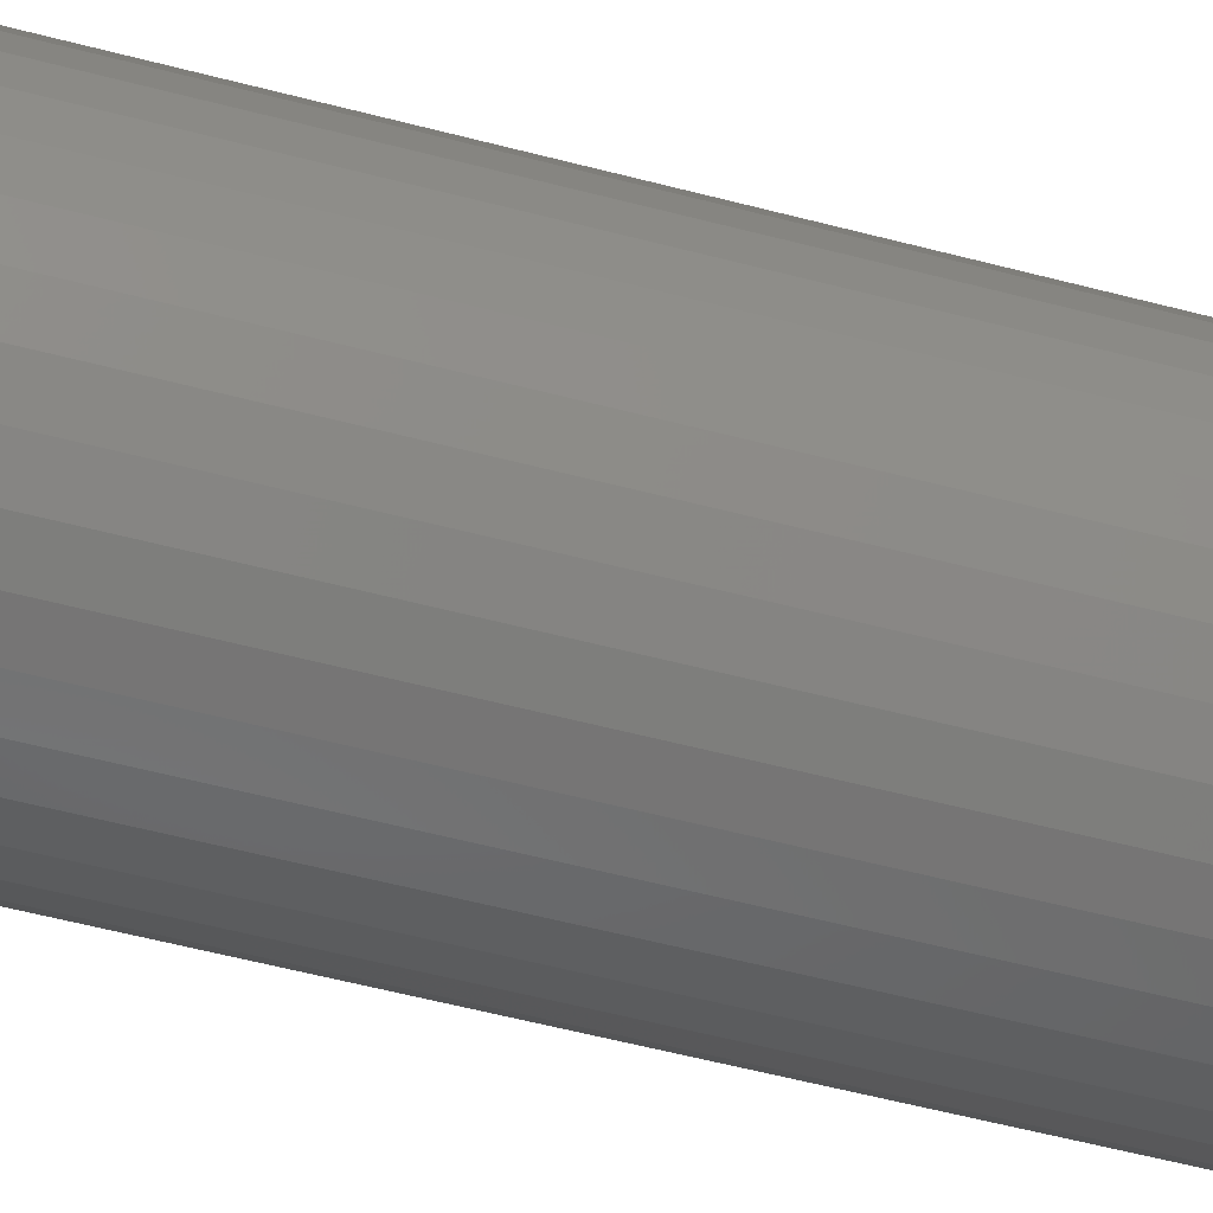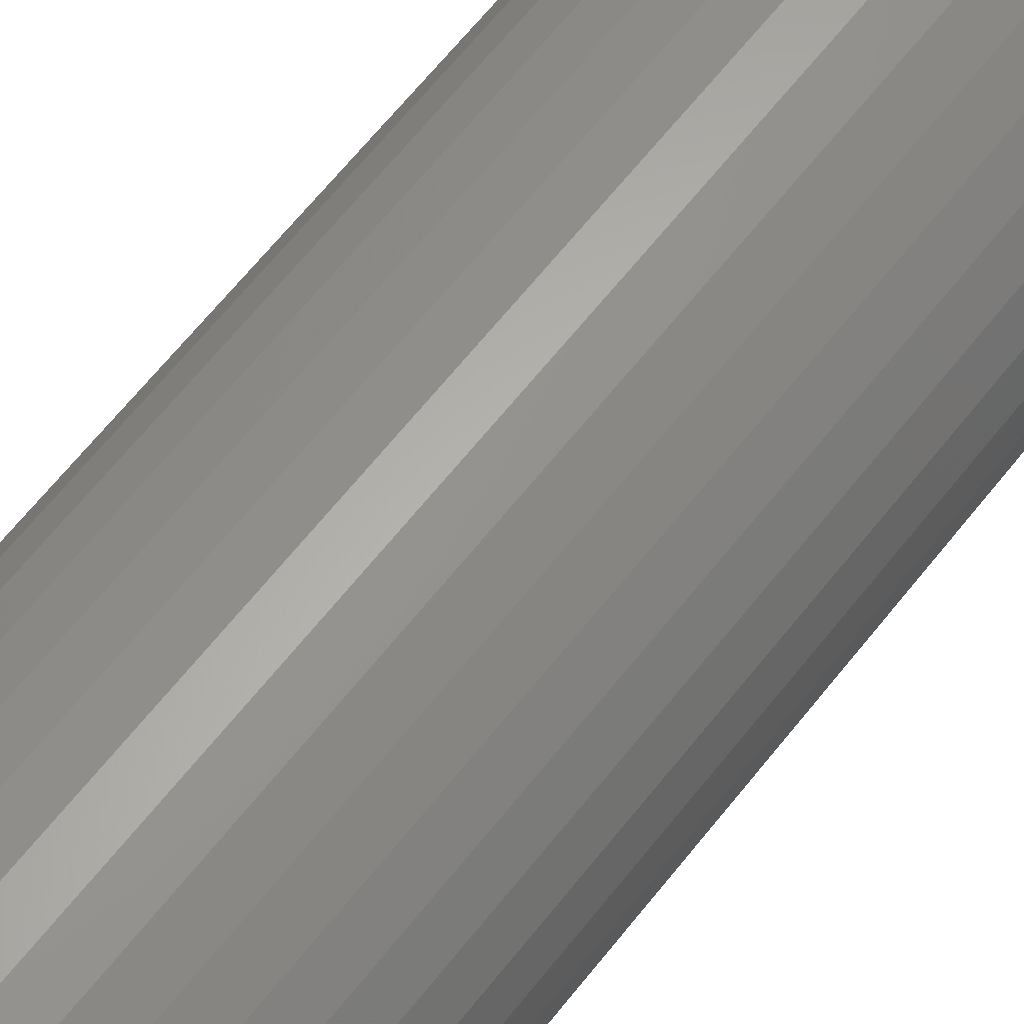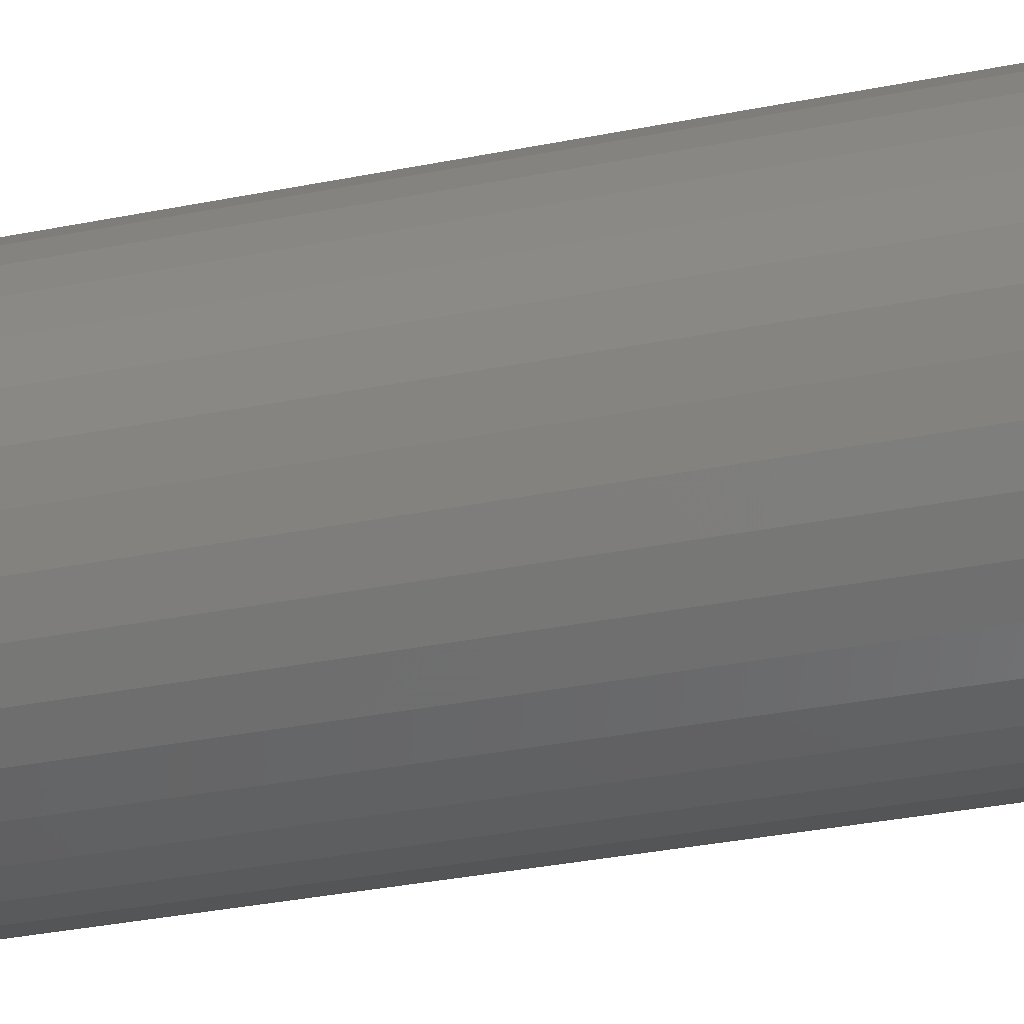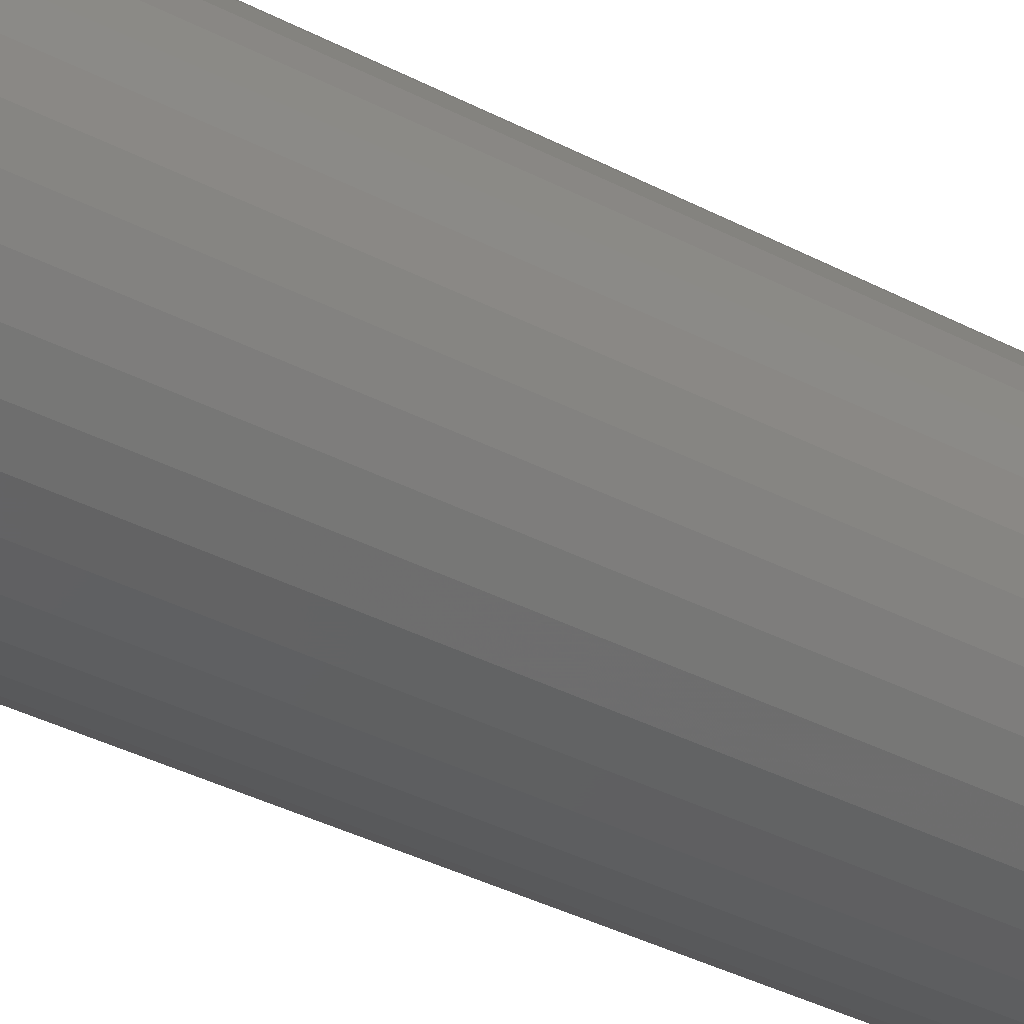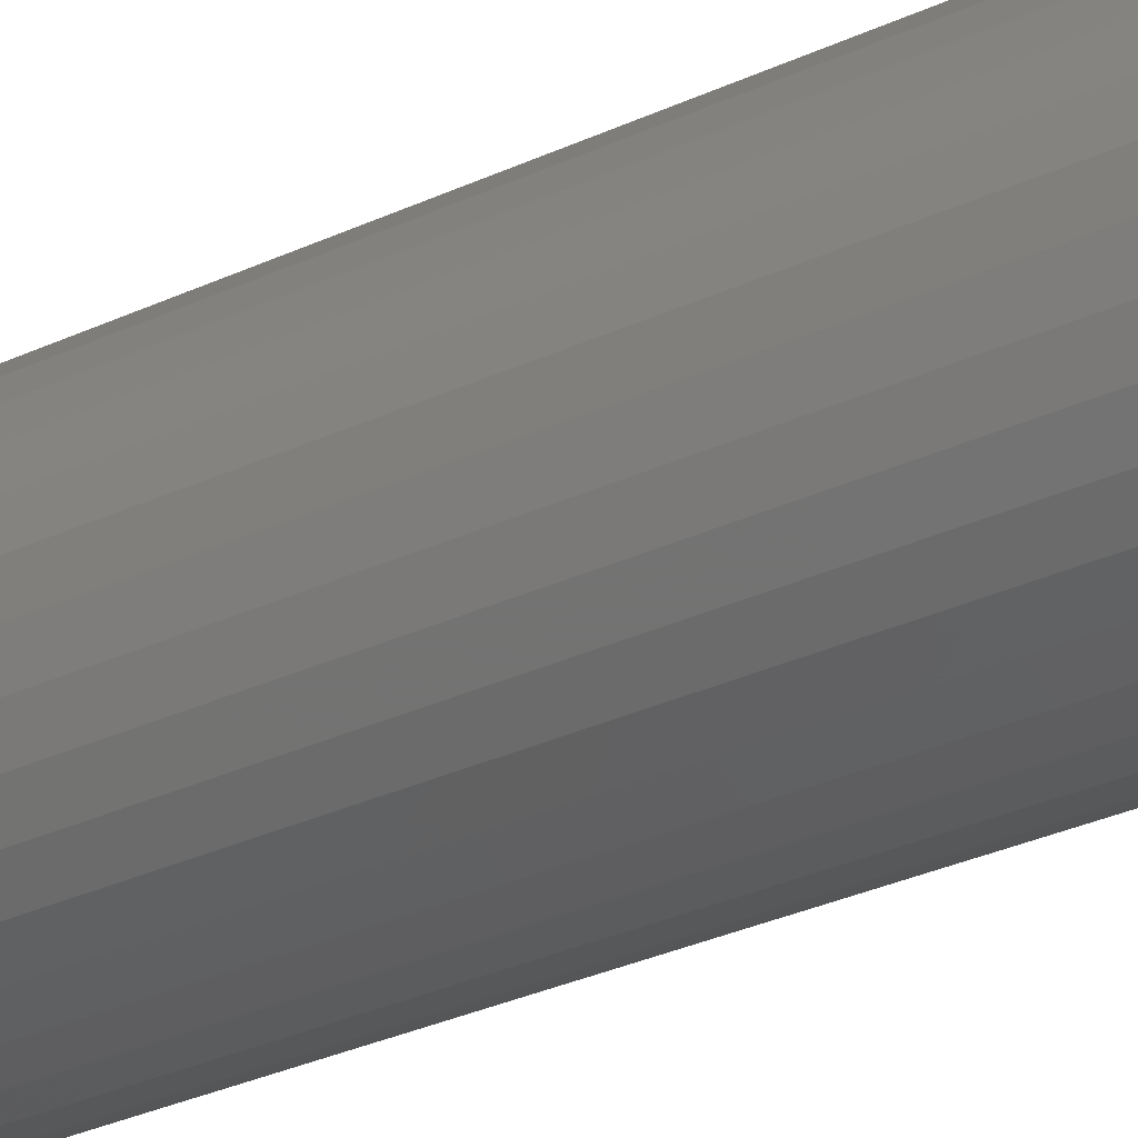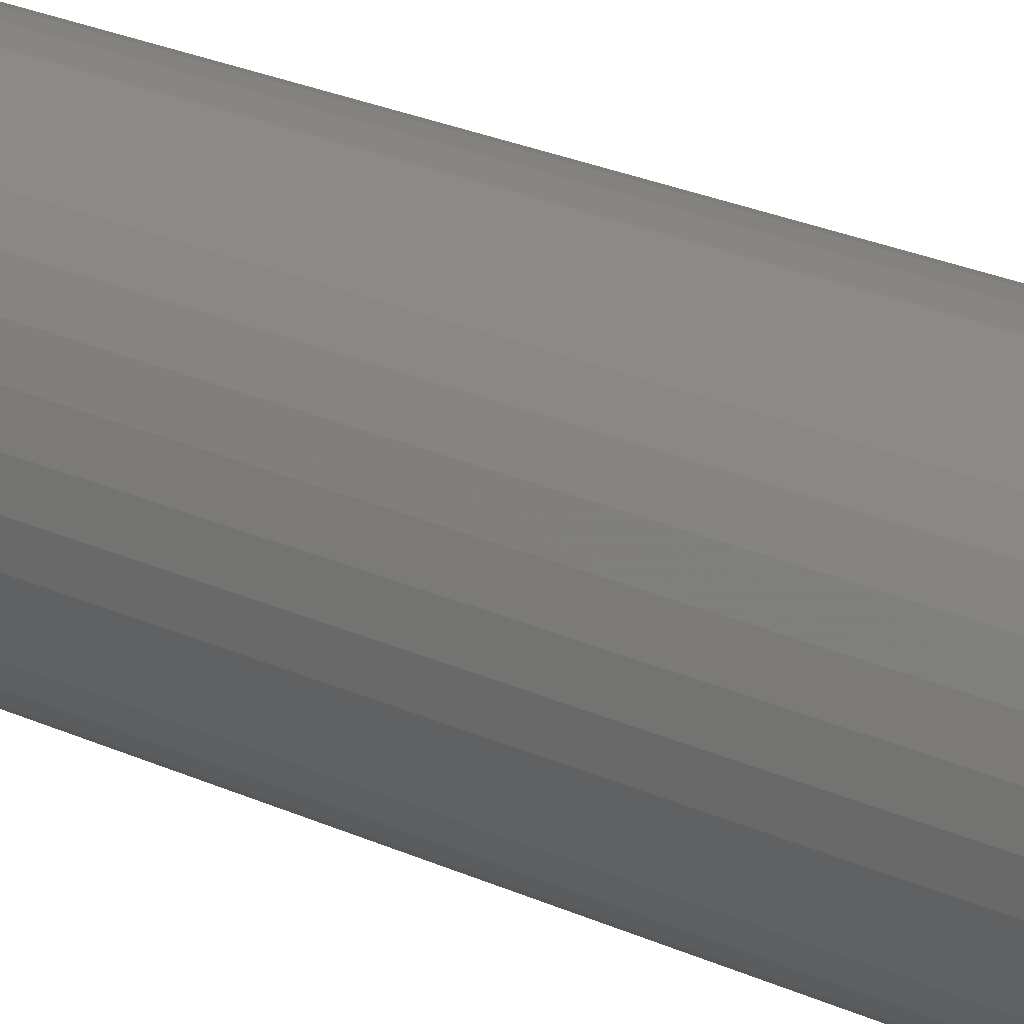
<metadata>
{"format":"stl","ext":"stl","renderer":"f3d","projection":"perspective","resolution":1024,"background":"white","views":[{"elev":-50.3,"azim":-106.6,"up":"+Y"},{"elev":61.1,"azim":37.4,"up":"+Y"},{"elev":-26.4,"azim":-71.1,"up":"+Y"},{"elev":-32.7,"azim":53.0,"up":"+Y"},{"elev":-29.6,"azim":-55.1,"up":"+Y"},{"elev":25.8,"azim":-54.1,"up":"+Y"}]}
</metadata>
<code>
# stl→obj: 136 verts, 272 faces
v 0.1181 0.02143 0
v 0.12 0 1
v 0.12 0 0
v 0.1181 0.02143 1
v 0.1123 0.04216 0
v 0.1123 0.04216 1
v 0.103 0.06155 0
v 0.103 0.06155 1
v 0.09037 0.07895 0
v 0.09037 0.07895 1
v 0.07482 0.09382 0
v 0.07482 0.09382 1
v 0.05686 0.1057 0
v 0.05686 0.1057 1
v 0.03708 0.1141 1
v 0.03708 0.1141 0
v 0.01611 0.1189 0
v 0.01611 0.1189 1
v -0.005384 0.1199 0
v -0.005384 0.1199 1
v -0.0267 0.117 0
v -0.0267 0.117 1
v -0.04716 0.1103 0
v -0.04716 0.1103 1
v -0.06611 0.1001 1
v -0.06611 0.1001 0
v -0.08293 0.08674 1
v -0.08293 0.08674 0
v -0.09708 0.07053 0
v -0.09708 0.07053 1
v -0.1081 0.05207 1
v -0.1081 0.05207 0
v -0.1157 0.03192 0
v -0.1157 0.03192 1
v -0.1195 0.01076 0
v -0.1195 0.01076 1
v -0.1195 -0.01076 0
v -0.1195 -0.01076 1
v -0.1157 -0.03192 0
v -0.1157 -0.03192 1
v -0.1081 -0.05207 0
v -0.1081 -0.05207 1
v -0.09708 -0.07053 0
v -0.09708 -0.07053 1
v -0.08293 -0.08674 0
v -0.08293 -0.08674 1
v -0.06611 -0.1001 0
v -0.06611 -0.1001 1
v -0.04716 -0.1103 1
v -0.04716 -0.1103 0
v -0.0267 -0.117 0
v -0.0267 -0.117 1
v -0.005384 -0.1199 0
v -0.005384 -0.1199 1
v 0.01611 -0.1189 0
v 0.01611 -0.1189 1
v 0.03708 -0.1141 0
v 0.03708 -0.1141 1
v 0.05686 -0.1057 0
v 0.05686 -0.1057 1
v 0.07482 -0.09382 1
v 0.07482 -0.09382 0
v 0.09037 -0.07895 0
v 0.09037 -0.07895 1
v 0.103 -0.06155 0
v 0.103 -0.06155 1
v 0.1123 -0.04216 1
v 0.1123 -0.04216 0
v 0.1181 -0.02143 0
v 0.1181 -0.02143 1
v 0.1031 0.01987 0
v 0.105 0 0
v 0.105 0 1
v 0.1031 0.01987 1
v 0.09748 0.03902 0
v 0.09748 0.03902 1
v 0.08833 0.05677 0
v 0.08833 0.05677 1
v 0.07599 0.07246 0
v 0.07599 0.07246 1
v 0.06091 0.08553 0
v 0.06091 0.08553 1
v 0.04362 0.09551 0
v 0.04362 0.09551 1
v 0.02475 0.102 0
v 0.02475 0.102 1
v 0.004996 0.1049 0
v 0.004996 0.1049 1
v -0.01494 0.1039 0
v -0.01494 0.1039 1
v -0.03434 0.09923 0
v -0.03434 0.09923 1
v -0.0525 0.09093 0
v -0.0525 0.09093 1
v -0.06876 0.07935 0
v -0.06876 0.07935 1
v -0.08254 0.06491 0
v -0.08254 0.06491 1
v -0.09333 0.04811 0
v -0.09333 0.04811 1
v -0.1007 0.02958 0
v -0.1007 0.02958 1
v -0.1045 0.009981 1
v -0.1045 0.009981 0
v -0.1045 -0.009981 0
v -0.1045 -0.009981 1
v -0.1007 -0.02958 0
v -0.1007 -0.02958 1
v -0.09333 -0.04811 0
v -0.09333 -0.04811 1
v -0.08254 -0.06491 0
v -0.08254 -0.06491 1
v -0.06876 -0.07935 0
v -0.06876 -0.07935 1
v -0.0525 -0.09093 0
v -0.0525 -0.09093 1
v -0.03434 -0.09923 1
v -0.03434 -0.09923 0
v -0.01494 -0.1039 0
v -0.01494 -0.1039 1
v 0.004996 -0.1049 0
v 0.004996 -0.1049 1
v 0.02475 -0.102 0
v 0.02475 -0.102 1
v 0.04362 -0.09551 0
v 0.04362 -0.09551 1
v 0.06091 -0.08553 1
v 0.06091 -0.08553 0
v 0.07599 -0.07246 0
v 0.07599 -0.07246 1
v 0.08833 -0.05677 1
v 0.08833 -0.05677 0
v 0.09748 -0.03902 0
v 0.09748 -0.03902 1
v 0.1031 -0.01987 0
v 0.1031 -0.01987 1
f 1 2 3
f 1 4 2
f 5 6 4
f 5 4 1
f 7 8 6
f 7 6 5
f 9 10 8
f 9 8 7
f 11 12 10
f 11 10 9
f 13 14 12
f 13 15 14
f 13 12 11
f 16 15 13
f 17 15 16
f 17 18 15
f 19 20 18
f 19 18 17
f 21 20 19
f 21 22 20
f 23 24 22
f 23 25 24
f 23 22 21
f 26 27 25
f 26 25 23
f 28 27 26
f 29 30 27
f 29 31 30
f 29 27 28
f 32 31 29
f 33 34 31
f 33 31 32
f 35 36 34
f 35 34 33
f 37 38 36
f 37 36 35
f 39 40 38
f 39 38 37
f 41 42 40
f 41 40 39
f 43 44 42
f 43 42 41
f 45 46 44
f 45 44 43
f 47 48 46
f 47 49 48
f 47 46 45
f 50 49 47
f 51 52 49
f 51 49 50
f 53 54 52
f 53 52 51
f 55 56 54
f 55 54 53
f 57 58 56
f 57 56 55
f 59 60 58
f 59 61 60
f 59 58 57
f 62 61 59
f 63 64 61
f 63 61 62
f 65 64 63
f 65 66 64
f 65 67 66
f 68 67 65
f 69 67 68
f 69 70 67
f 3 70 69
f 3 2 70
f 71 72 73
f 71 73 74
f 75 74 76
f 75 71 74
f 77 76 78
f 77 75 76
f 79 78 80
f 79 77 78
f 81 80 82
f 81 79 80
f 83 82 84
f 83 81 82
f 85 84 86
f 85 83 84
f 87 85 86
f 87 86 88
f 89 87 88
f 89 88 90
f 91 90 92
f 91 89 90
f 93 92 94
f 93 91 92
f 95 94 96
f 95 93 94
f 97 96 98
f 97 95 96
f 99 98 100
f 99 97 98
f 101 100 102
f 101 102 103
f 101 99 100
f 104 101 103
f 105 103 106
f 105 104 103
f 107 106 108
f 107 105 106
f 109 108 110
f 109 107 108
f 111 110 112
f 111 109 110
f 113 112 114
f 113 111 112
f 115 114 116
f 115 116 117
f 115 113 114
f 118 115 117
f 119 117 120
f 119 118 117
f 121 120 122
f 121 119 120
f 123 122 124
f 123 121 122
f 125 124 126
f 125 126 127
f 125 123 124
f 128 125 127
f 129 127 130
f 129 130 131
f 129 128 127
f 132 129 131
f 133 131 134
f 133 132 131
f 135 134 136
f 135 133 134
f 72 135 136
f 72 136 73
f 113 47 45
f 111 45 43
f 111 113 45
f 115 50 47
f 115 47 113
f 109 43 41
f 109 111 43
f 118 51 50
f 118 50 115
f 107 41 39
f 107 109 41
f 119 53 51
f 119 51 118
f 105 39 37
f 105 107 39
f 121 53 119
f 121 55 53
f 104 37 35
f 104 105 37
f 33 104 35
f 123 55 121
f 57 55 123
f 101 104 33
f 32 101 33
f 125 57 123
f 59 57 125
f 99 101 32
f 29 99 32
f 128 59 125
f 62 59 128
f 97 99 29
f 129 62 128
f 28 97 29
f 95 97 28
f 63 62 129
f 132 63 129
f 26 95 28
f 93 95 26
f 65 63 132
f 133 65 132
f 23 93 26
f 91 93 23
f 68 65 133
f 135 68 133
f 21 89 91
f 21 91 23
f 69 68 135
f 72 69 135
f 19 87 89
f 19 89 21
f 3 69 72
f 17 85 87
f 17 87 19
f 1 72 71
f 1 3 72
f 16 83 85
f 16 85 17
f 5 71 75
f 5 1 71
f 13 81 83
f 13 83 16
f 7 75 77
f 7 5 75
f 11 79 81
f 11 81 13
f 9 77 79
f 9 7 77
f 9 79 11
f 114 46 48
f 112 44 46
f 112 46 114
f 116 48 49
f 116 114 48
f 110 42 44
f 110 44 112
f 117 49 52
f 117 116 49
f 108 40 42
f 108 42 110
f 120 52 54
f 120 117 52
f 106 38 40
f 106 40 108
f 122 120 54
f 122 54 56
f 103 36 38
f 103 38 106
f 34 36 103
f 124 122 56
f 58 124 56
f 102 34 103
f 31 34 102
f 126 124 58
f 60 126 58
f 100 31 102
f 30 31 100
f 127 126 60
f 61 127 60
f 98 30 100
f 130 127 61
f 27 30 98
f 96 27 98
f 64 130 61
f 131 130 64
f 25 27 96
f 94 25 96
f 66 131 64
f 134 131 66
f 24 25 94
f 92 24 94
f 67 134 66
f 136 134 67
f 22 92 90
f 22 24 92
f 70 136 67
f 73 136 70
f 20 90 88
f 20 22 90
f 2 73 70
f 18 88 86
f 18 20 88
f 4 74 73
f 4 73 2
f 15 86 84
f 15 18 86
f 6 76 74
f 6 74 4
f 14 84 82
f 14 15 84
f 8 78 76
f 8 76 6
f 12 82 80
f 12 14 82
f 10 80 78
f 10 78 8
f 10 12 80

</code>
